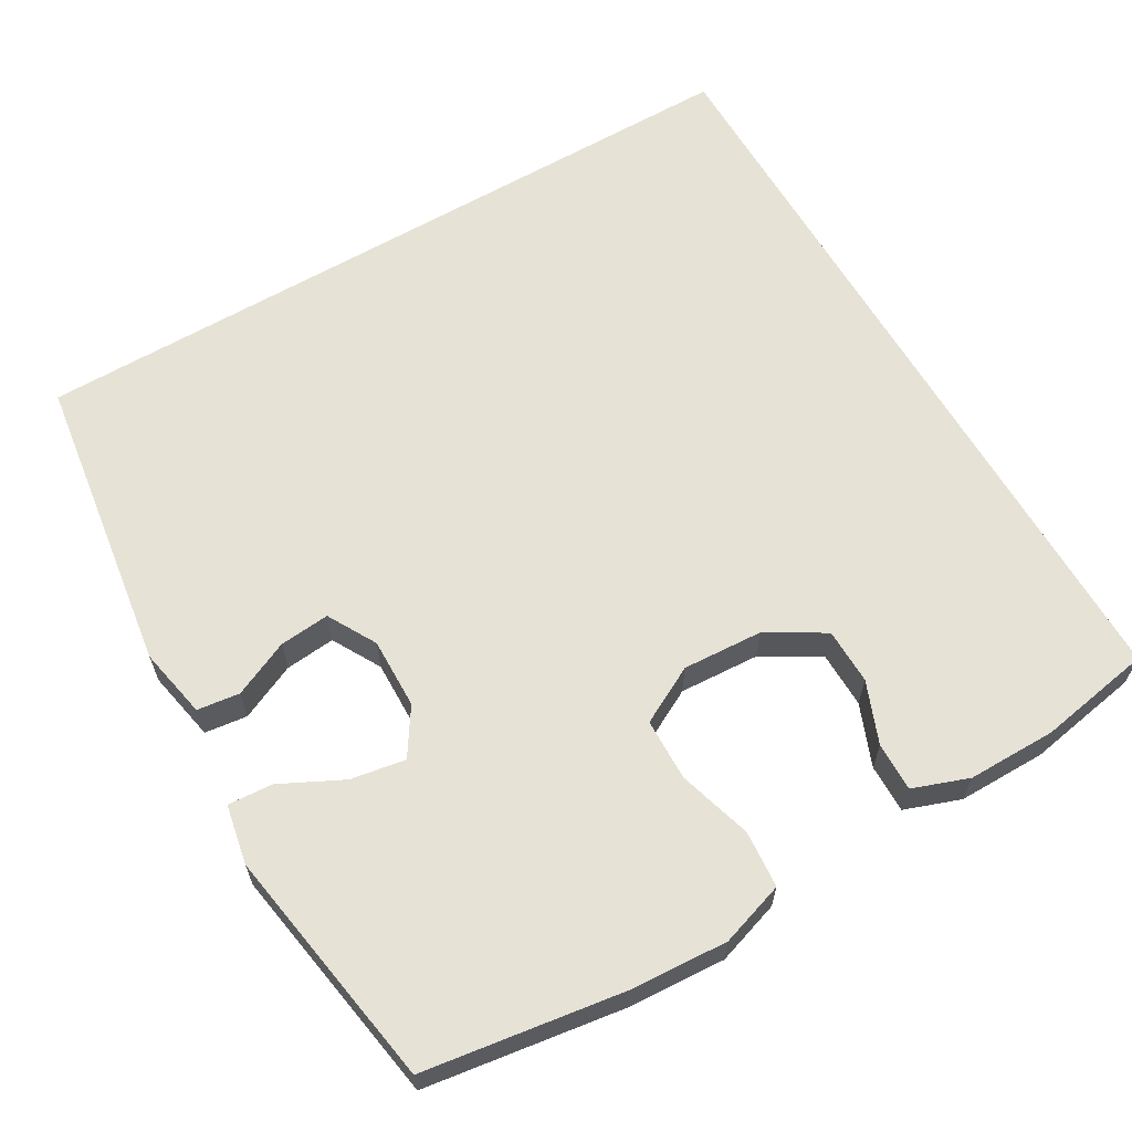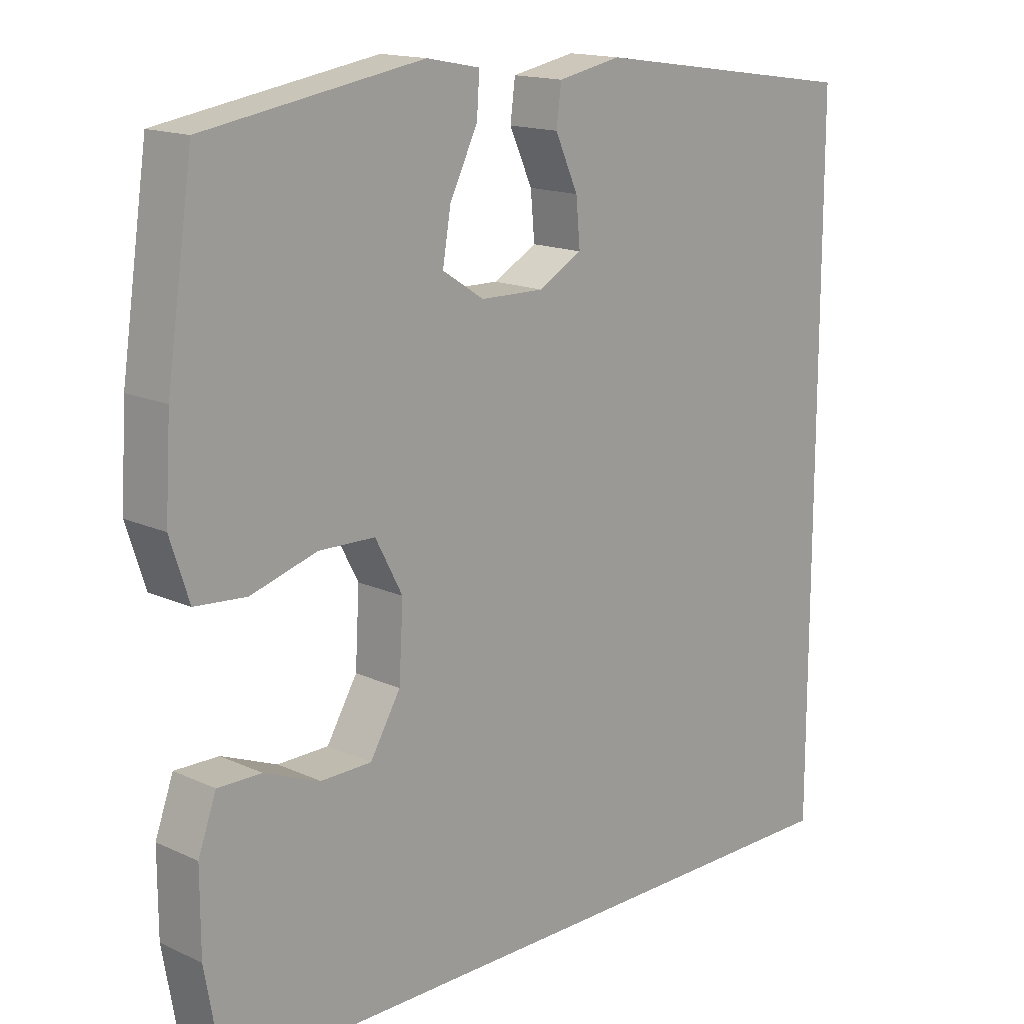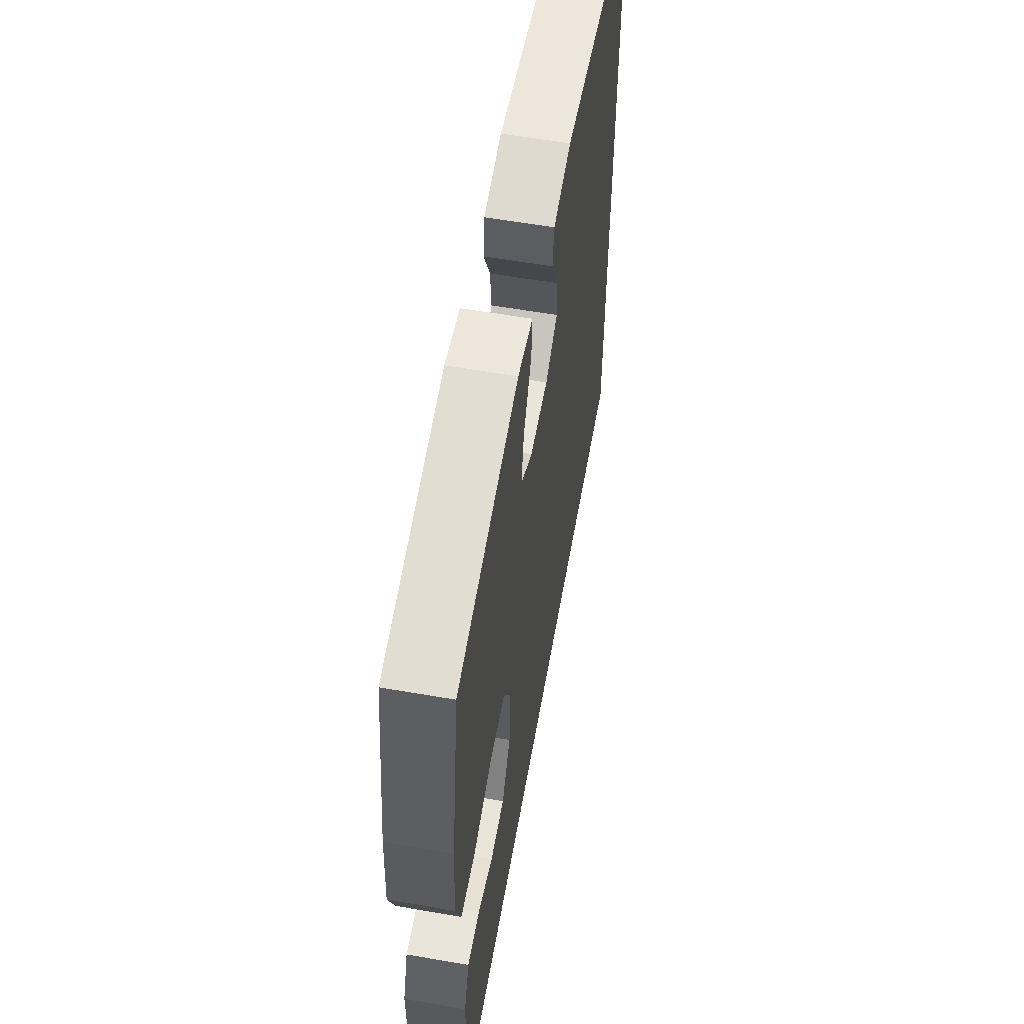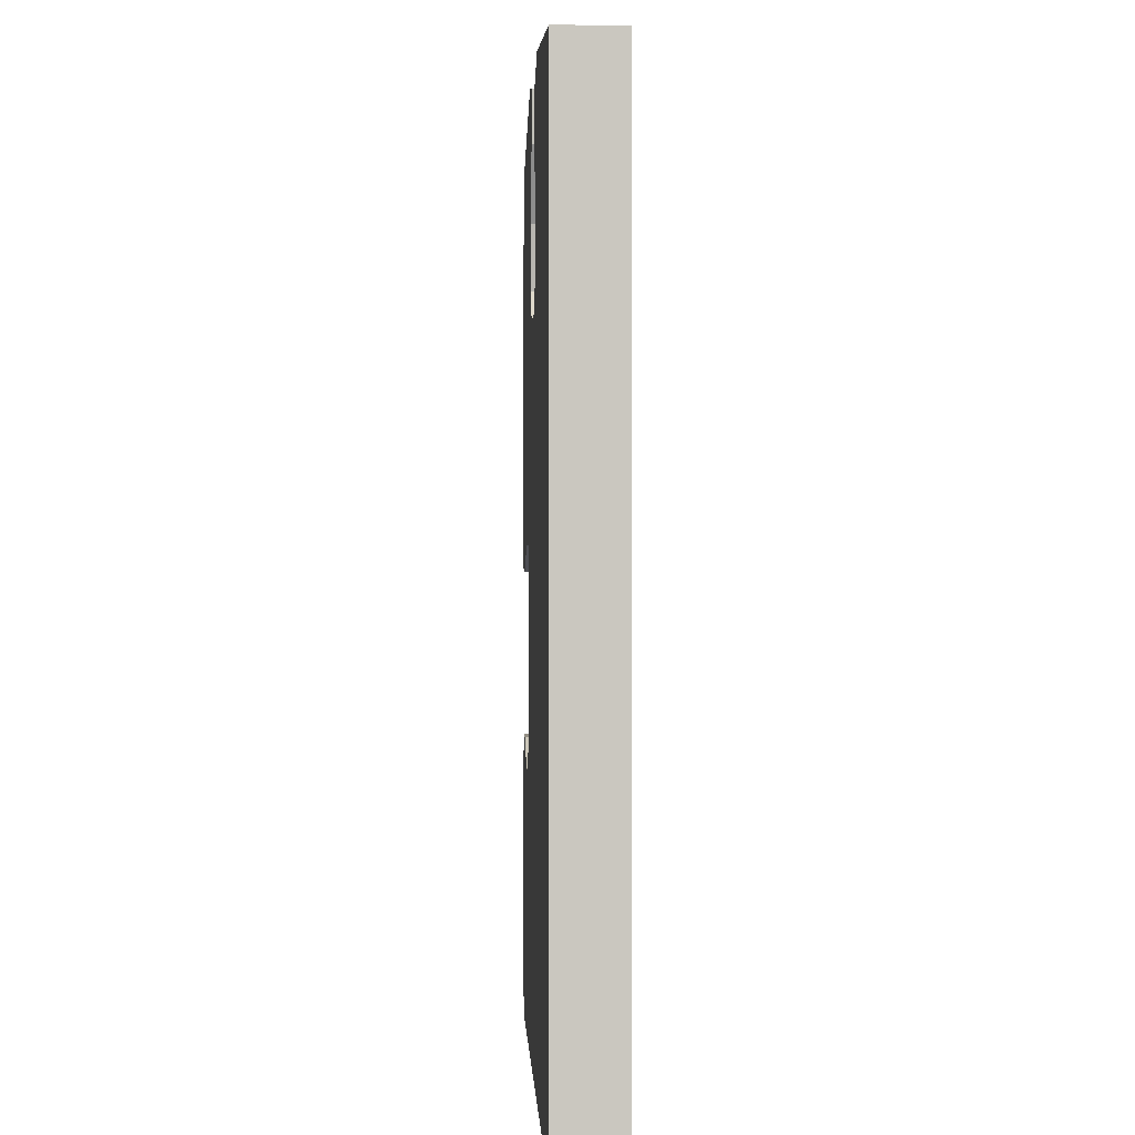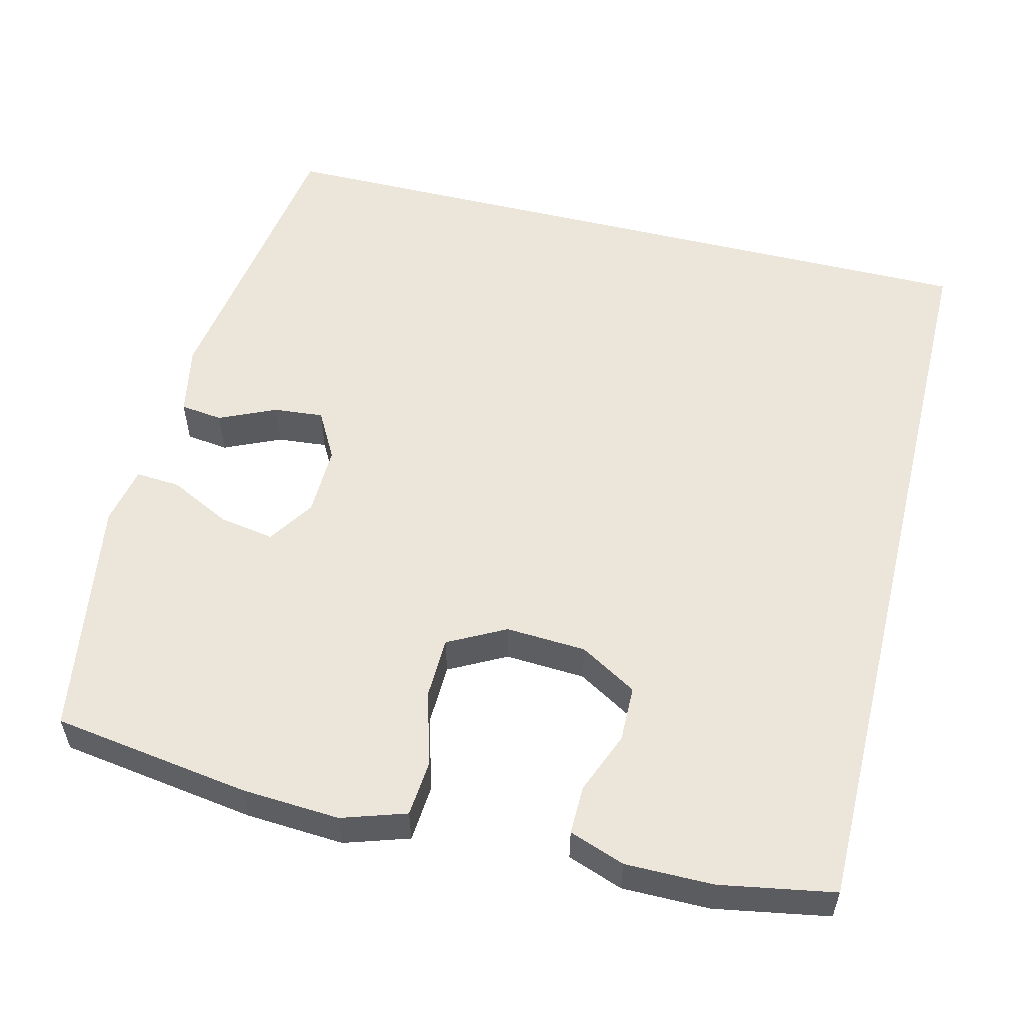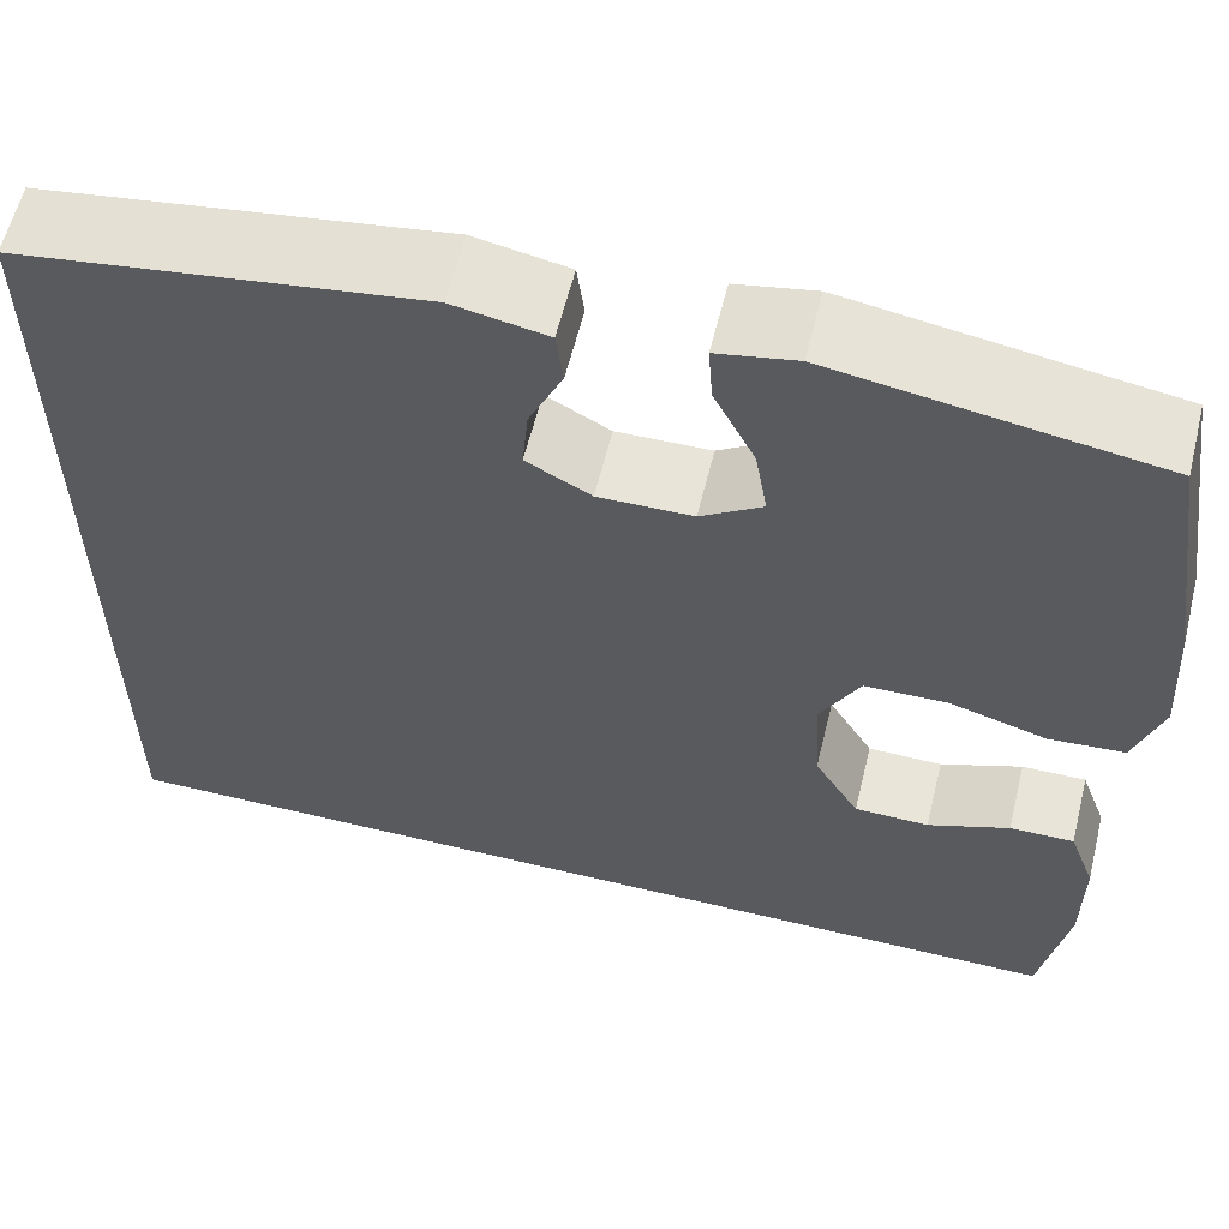
<metadata>
{"format":"obj","ext":"obj","renderer":"f3d","projection":"perspective","resolution":1024,"background":"white","views":[{"elev":63.1,"azim":59.7,"up":"+Y"},{"elev":15.6,"azim":133.9,"up":"+Z"},{"elev":59.2,"azim":100.1,"up":"+Z"},{"elev":-1.0,"azim":-92.1,"up":"+Z"},{"elev":55.1,"azim":103.9,"up":"+Y"},{"elev":60.0,"azim":13.8,"up":"+Z"}]}
</metadata>
<code>
v -0.5 0.07 -0.5
v -0.5 0.07 0.475
v -0.11 0.07 0.532
v -0.018 0.07 0.514
v -0.011 0.07 0.459
v -0.044 0.07 0.386
v -0.05 0.07 0.321
v 0.013 0.07 0.286
v 0.105 0.07 0.288
v 0.165 0.07 0.327
v 0.153 0.07 0.398
v 0.113 0.07 0.478
v 0.109 0.07 0.536
v 0.186 0.07 0.551
v 0.5 0.07 0.5
v 0.538 0.07 0.244
v 0.546 0.07 0.117
v 0.519 0.07 0.034
v 0.445 0.07 0.028
v 0.35 0.07 0.056
v 0.269 0.07 0.054
v 0.23 0.07 -0.02
v 0.236 0.07 -0.124
v 0.28 0.07 -0.198
v 0.353 0.07 -0.199
v 0.433 0.07 -0.167
v 0.496 0.07 -0.166
v 0.522 0.07 -0.238
v 0.522 0.07 -0.352
v 0.496 0.07 -0.5
v -0.5 0 -0.5
v -0.5 0 0.475
v -0.11 0 0.532
v -0.018 0 0.514
v -0.011 0 0.459
v -0.044 0 0.386
v -0.05 0 0.321
v 0.013 0 0.286
v 0.105 0 0.288
v 0.165 0 0.327
v 0.153 0 0.398
v 0.113 0 0.478
v 0.109 0 0.536
v 0.186 0 0.551
v 0.5 0 0.5
v 0.538 0 0.244
v 0.546 0 0.117
v 0.519 0 0.034
v 0.445 0 0.028
v 0.35 0 0.056
v 0.269 0 0.054
v 0.23 0 -0.02
v 0.236 0 -0.124
v 0.28 0 -0.198
v 0.353 0 -0.199
v 0.433 0 -0.167
v 0.496 0 -0.166
v 0.522 0 -0.238
v 0.522 0 -0.352
v 0.496 0 -0.5
f 25 26 27 28
f 24 25 28 29
f 17 18 19 20
f 17 20 21
f 16 17 21
f 15 16 21
f 14 15 21 22
f 11 12 13 14
f 10 11 14 22
f 3 4 5 6
f 3 6 7
f 2 3 7
f 1 2 7 8
f 24 29 30 1
f 23 24 1
f 9 10 22 23
f 1 8 9 23
f 58 57 56 55
f 59 58 55 54
f 50 49 48 47
f 51 50 47
f 51 47 46
f 51 46 45
f 52 51 45 44
f 44 43 42 41
f 52 44 41 40
f 36 35 34 33
f 37 36 33
f 37 33 32
f 38 37 32 31
f 31 60 59 54
f 31 54 53
f 53 52 40 39
f 53 39 38 31
f 1 31 32 2
f 2 32 33 3
f 3 33 34 4
f 4 34 35 5
f 5 35 36 6
f 6 36 37 7
f 7 37 38 8
f 8 38 39 9
f 9 39 40 10
f 10 40 41 11
f 11 41 42 12
f 12 42 43 13
f 13 43 44 14
f 14 44 45 15
f 15 45 46 16
f 16 46 47 17
f 17 47 48 18
f 18 48 49 19
f 19 49 50 20
f 20 50 51 21
f 21 51 52 22
f 22 52 53 23
f 23 53 54 24
f 24 54 55 25
f 25 55 56 26
f 26 56 57 27
f 27 57 58 28
f 28 58 59 29
f 29 59 60 30
f 30 60 31 1

</code>
